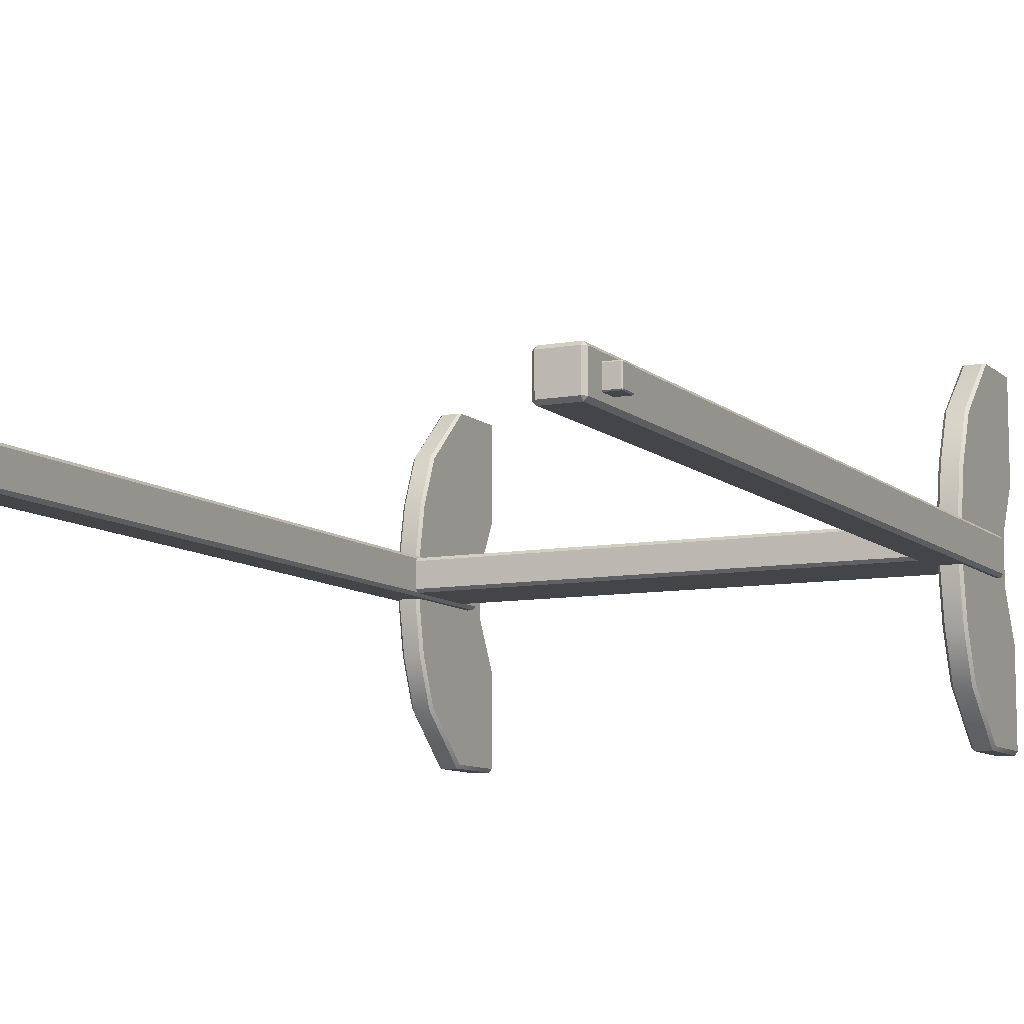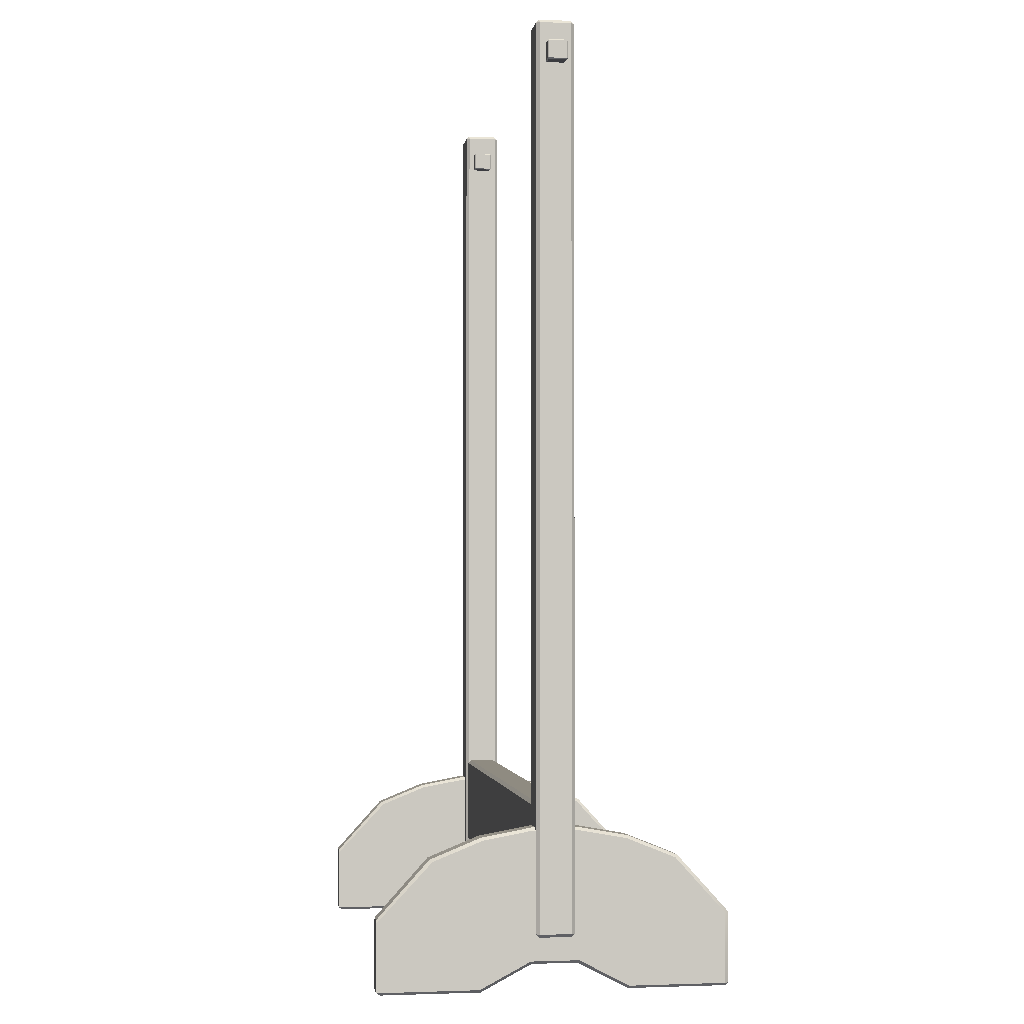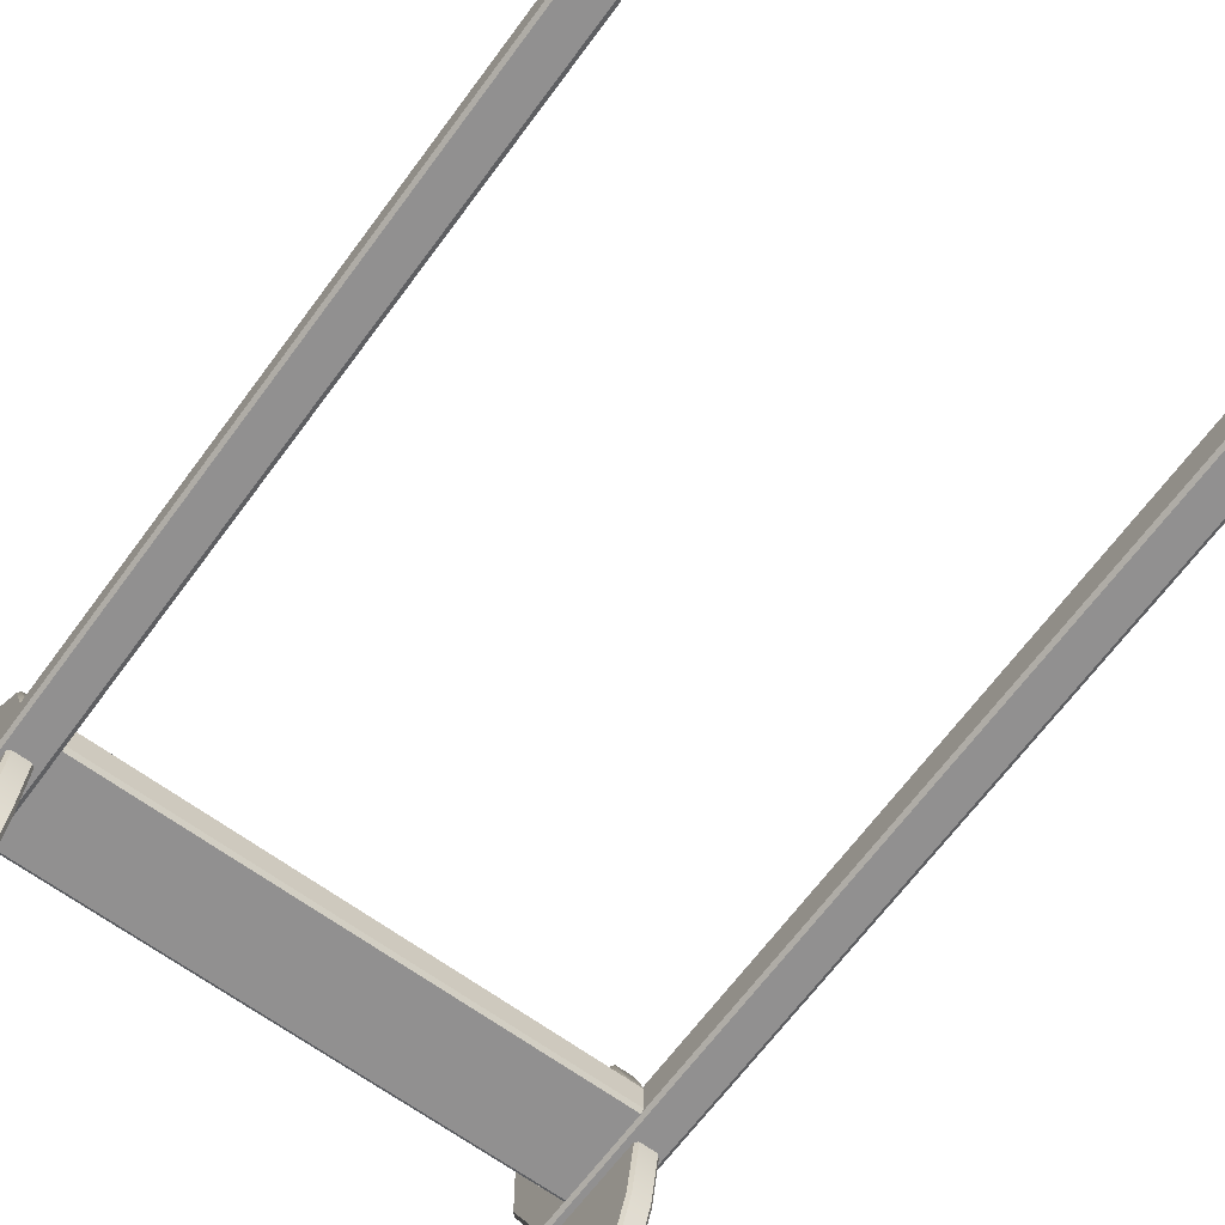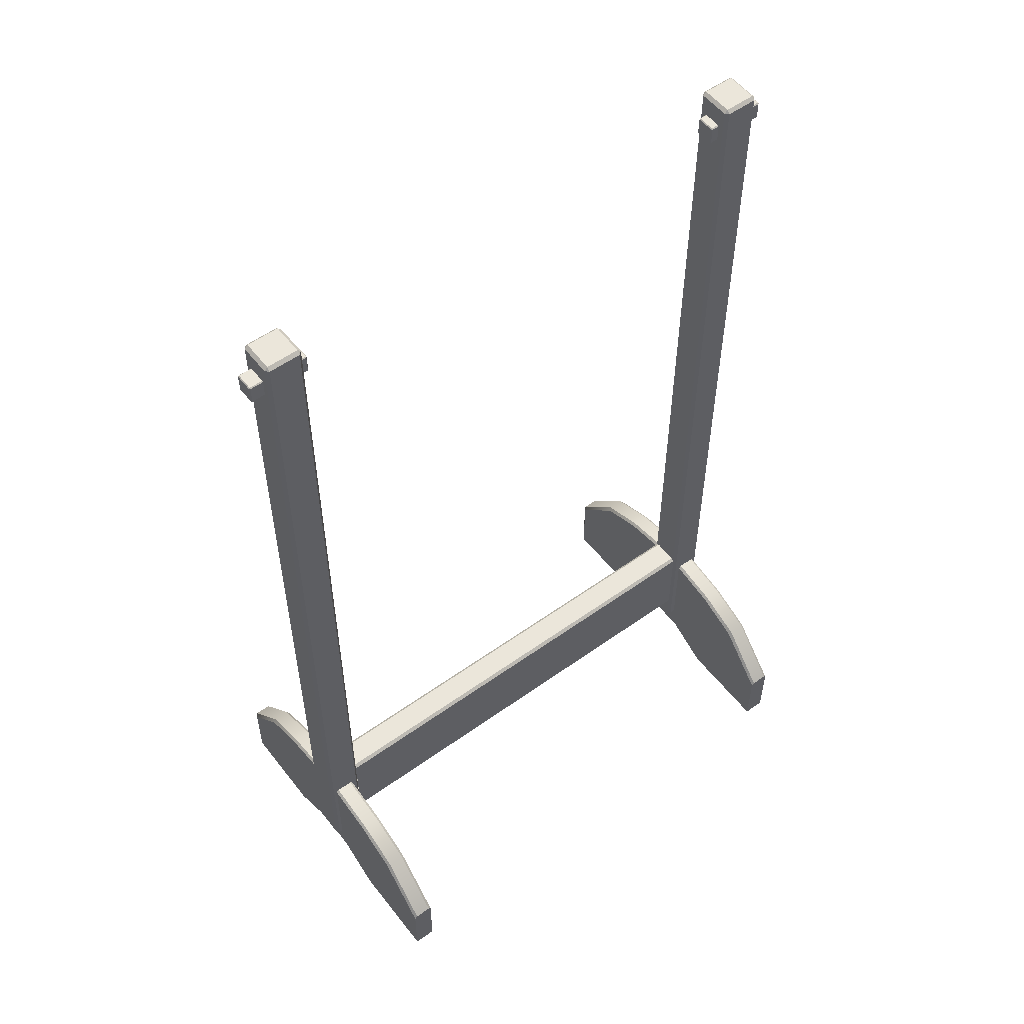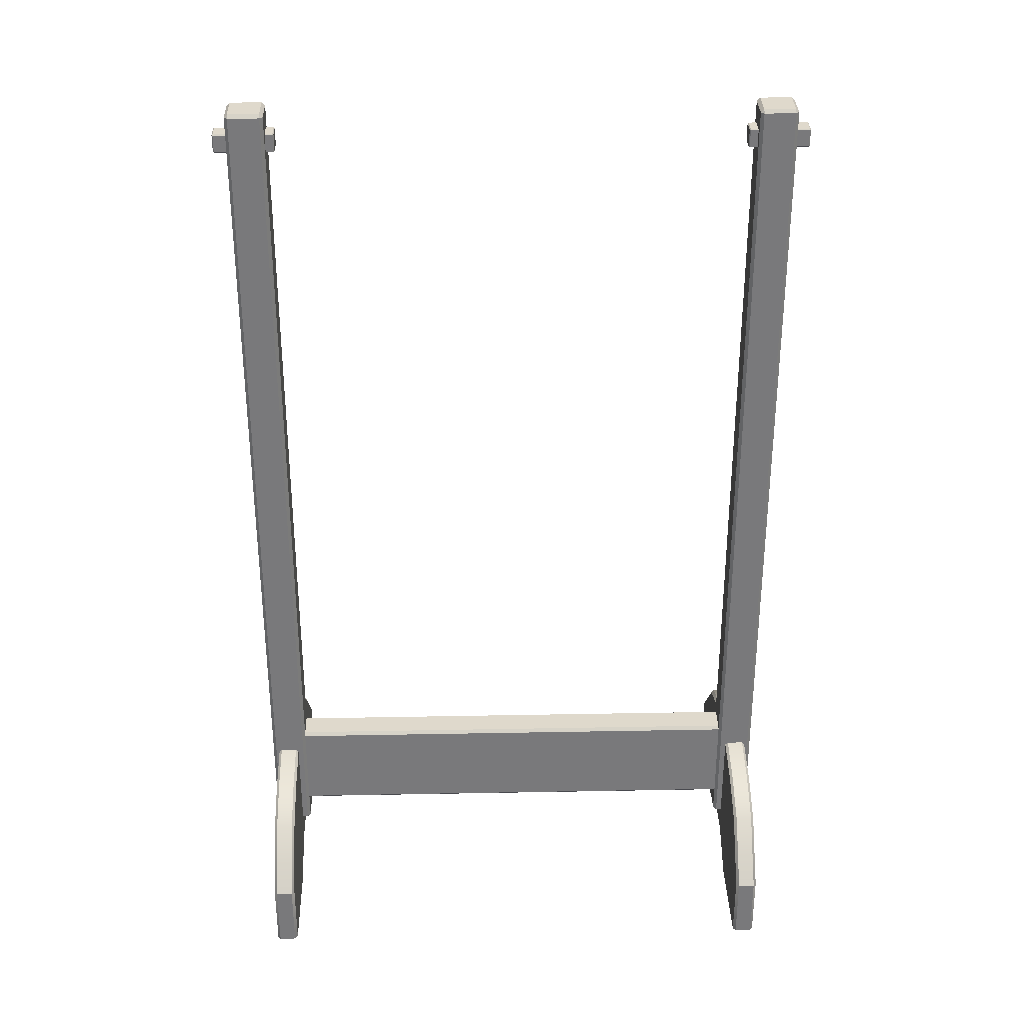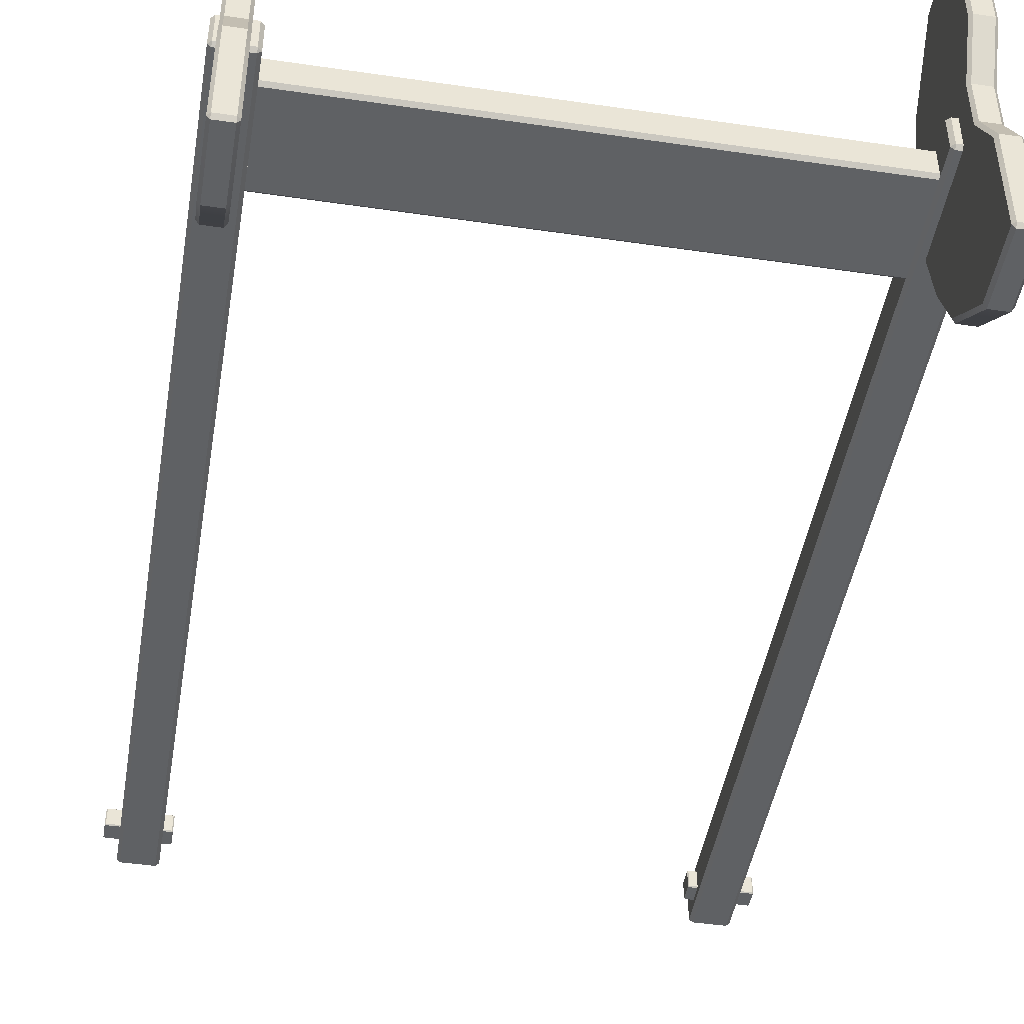
<metadata>
{"format":"obj","ext":"obj","renderer":"f3d","projection":"perspective","resolution":1024,"background":"white","views":[{"elev":-9.1,"azim":-153.9,"up":"+Z"},{"elev":-2.1,"azim":81.3,"up":"+Y"},{"elev":-65.8,"azim":143.7,"up":"+Z"},{"elev":54.7,"azim":-37.2,"up":"+Y"},{"elev":32.3,"azim":178.5,"up":"+Y"},{"elev":-46.3,"azim":-9.5,"up":"+Z"}]}
</metadata>
<code>
v 45.1 137.8 1.324
v 44.95 137.7 1.324
v 44.95 137.8 1.471
v 35.98 137.7 1.324
v 35.83 137.8 1.324
v 35.98 137.8 1.471
v 44.95 140.6 1.324
v 45.1 140.5 1.324
v 44.95 140.5 1.471
v 35.83 140.5 1.324
v 35.98 140.6 1.324
v 35.98 140.5 1.471
v 44.95 140.5 -1.471
v 45.1 140.5 -1.324
v 44.95 140.6 -1.324
v 35.83 140.5 -1.324
v 35.98 140.5 -1.471
v 35.98 140.6 -1.324
v 44.95 137.7 -1.324
v 45.1 137.8 -1.324
v 44.95 137.8 -1.471
v 35.83 137.8 -1.324
v 35.98 137.7 -1.324
v 35.98 137.8 -1.471
v -45.1 137.8 1.324
v -44.95 137.7 1.324
v -44.95 137.8 1.471
v -35.98 137.7 1.324
v -35.83 137.8 1.324
v -35.98 137.8 1.471
v -44.95 140.6 1.324
v -45.1 140.5 1.324
v -44.95 140.5 1.471
v -35.83 140.5 1.324
v -35.98 140.6 1.324
v -35.98 140.5 1.471
v -44.95 140.5 -1.471
v -45.1 140.5 -1.324
v -44.95 140.6 -1.324
v -35.83 140.5 -1.324
v -35.98 140.5 -1.471
v -35.98 140.6 -1.324
v -44.95 137.7 -1.324
v -45.1 137.8 -1.324
v -44.95 137.8 -1.471
v -35.83 137.8 -1.324
v -35.98 137.7 -1.324
v -35.98 137.8 -1.471
v -41.49 0 25.81
v -41.91 0.4251 26.37
v -38.51 0.4251 26.37
v -38.93 0 25.81
v -41.49 0 -25.81
v -41.91 0.4251 -25.81
v -41.49 0.4251 -26.37
v -38.51 0.4251 -25.81
v -38.93 0 -25.81
v -38.93 0.4251 -26.37
v -41.91 10.51 26.37
v -41.49 10.94 26.37
v -41.91 19.2 18.2
v -41.49 19.53 18.58
v -38.93 10.94 26.37
v -38.51 10.51 26.37
v -38.93 19.53 18.58
v -38.51 19.2 18.2
v -41.49 10.94 -26.37
v -41.91 10.81 -25.81
v -38.51 10.81 -25.81
v -38.93 10.94 -26.37
v -41.91 0.4251 -18.58
v -41.49 0 -18.58
v -38.51 0.4251 -18.58
v -38.93 0 -18.58
v -41.49 3.952 3.441
v -41.91 4.377 3.614
v -41.91 0.4251 11.18
v -41.49 0 11.01
v -38.51 23.52 3.375
v -38.93 23.95 3.441
v -38.93 23.95 -3.441
v -38.51 23.52 -3.375
v -41.49 23.95 3.441
v -41.91 23.52 3.375
v -41.49 23.95 -3.441
v -41.91 23.52 -3.375
v -41.91 22.18 -10.81
v -41.49 22.58 -11.01
v -38.51 22.18 -10.81
v -38.93 22.58 -11.01
v -38.93 3.952 3.441
v -38.51 4.377 3.614
v -38.51 4.377 -3.614
v -38.93 3.952 -3.441
v -41.49 3.952 -3.441
v -41.91 4.377 -3.614
v -41.91 0.4251 -11.18
v -41.49 0 -11.01
v -41.49 19.53 -18.58
v -41.91 19.2 -18.2
v -38.51 19.2 -18.2
v -38.93 19.53 -18.58
v -38.93 0 -11.01
v -38.51 0.4251 -11.18
v -41.49 0 18.58
v -41.91 0.4251 18.58
v -41.91 22.18 10.81
v -41.49 22.58 11.01
v -38.51 22.18 10.81
v -38.93 22.58 11.01
v -38.51 0.4251 18.58
v -38.93 0 18.58
v -38.93 0 11.01
v -38.51 0.4251 11.18
v 41.49 0 25.81
v 41.91 0.4251 26.37
v 38.51 0.4251 26.37
v 38.93 0 25.81
v 41.49 0 -25.81
v 41.91 0.4251 -25.81
v 41.49 0.4251 -26.37
v 38.51 0.4251 -25.81
v 38.93 0 -25.81
v 38.93 0.4251 -26.37
v 41.91 10.51 26.37
v 41.49 10.94 26.37
v 41.91 19.2 18.2
v 41.49 19.53 18.58
v 38.93 10.94 26.37
v 38.51 10.51 26.37
v 38.93 19.53 18.58
v 38.51 19.2 18.2
v 41.49 10.94 -26.37
v 41.91 10.81 -25.81
v 38.51 10.81 -25.81
v 38.93 10.94 -26.37
v 41.91 0.4251 -18.58
v 41.49 0 -18.58
v 38.51 0.4251 -18.58
v 38.93 0 -18.58
v 41.49 3.952 3.441
v 41.91 4.377 3.614
v 41.91 0.4251 11.18
v 41.49 0 11.01
v 38.51 23.52 3.375
v 38.93 23.95 3.441
v 38.93 23.95 -3.441
v 38.51 23.52 -3.375
v 41.49 23.95 3.441
v 41.91 23.52 3.375
v 41.49 23.95 -3.441
v 41.91 23.52 -3.375
v 41.91 22.18 -10.81
v 41.49 22.58 -11.01
v 38.51 22.18 -10.81
v 38.93 22.58 -11.01
v 38.93 3.952 3.441
v 38.51 4.377 3.614
v 38.51 4.377 -3.614
v 38.93 3.952 -3.441
v 41.49 3.952 -3.441
v 41.91 4.377 -3.614
v 41.91 0.4251 -11.18
v 41.49 0 -11.01
v 41.49 19.53 -18.58
v 41.91 19.2 -18.2
v 38.51 19.2 -18.2
v 38.93 19.53 -18.58
v 38.93 0 -11.01
v 38.51 0.4251 -11.18
v 41.49 0 18.58
v 41.91 0.4251 18.58
v 41.91 22.18 10.81
v 41.49 22.58 11.01
v 38.51 22.18 10.81
v 38.93 22.58 11.01
v 38.51 0.4251 18.58
v 38.93 0 18.58
v 38.93 0 11.01
v 38.51 0.4251 11.18
v -37.16 12.35 1.996
v -37.16 12.85 2.495
v 37.16 12.85 2.495
v 37.16 12.35 1.996
v -37.16 26.71 2.495
v -37.16 27.21 1.996
v 37.16 27.21 1.996
v 37.16 26.71 2.495
v -37.16 27.21 -1.996
v -37.16 26.71 -2.495
v 37.16 26.71 -2.495
v 37.16 27.21 -1.996
v -37.16 12.85 -2.495
v -37.16 12.35 -1.996
v 37.16 12.35 -1.996
v 37.16 12.85 -2.495
v -42.94 8.415 2.394
v -42.44 7.916 2.394
v -42.44 8.415 2.893
v -37.66 7.916 2.394
v -37.16 8.415 2.394
v -37.66 8.415 2.893
v -42.44 144.2 2.394
v -42.94 143.7 2.394
v -42.44 143.7 2.893
v -37.16 143.7 2.394
v -37.66 144.2 2.394
v -37.66 143.7 2.893
v -42.44 143.7 -2.893
v -42.94 143.7 -2.394
v -42.44 144.2 -2.394
v -37.16 143.7 -2.394
v -37.66 143.7 -2.893
v -37.66 144.2 -2.394
v -42.44 7.916 -2.394
v -42.94 8.415 -2.394
v -42.44 8.415 -2.893
v -37.16 8.415 -2.394
v -37.66 7.916 -2.394
v -37.66 8.415 -2.893
v 42.44 7.916 2.394
v 42.94 8.415 2.394
v 42.44 8.415 2.893
v 37.16 8.415 2.394
v 37.66 7.916 2.394
v 37.66 8.415 2.893
v 42.94 143.7 2.394
v 42.44 144.2 2.394
v 42.44 143.7 2.893
v 37.66 144.2 2.394
v 37.16 143.7 2.394
v 37.66 143.7 2.893
v 42.94 143.7 -2.394
v 42.44 143.7 -2.893
v 42.44 144.2 -2.394
v 37.66 143.7 -2.893
v 37.16 143.7 -2.394
v 37.66 144.2 -2.394
v 42.94 8.415 -2.394
v 42.44 7.916 -2.394
v 42.44 8.415 -2.893
v 37.66 7.916 -2.394
v 37.16 8.415 -2.394
v 37.66 8.415 -2.893
f 19 2 4 23
f 6 3 9 12
f 8 1 20 14
f 22 5 10 16
f 11 7 15 18
f 17 13 21 24
f 2 19 20 1
f 3 6 4 2
f 1 8 9 3
f 5 22 23 4
f 6 12 10 5
f 8 14 15 7
f 7 11 12 9
f 11 18 16 10
f 14 20 21 13
f 13 17 18 15
f 17 24 22 16
f 19 23 24 21
f 1 3 2
f 4 6 5
f 7 9 8
f 10 12 11
f 13 15 14
f 16 18 17
f 19 21 20
f 22 24 23
f 43 47 28 26
f 30 36 33 27
f 32 38 44 25
f 46 40 34 29
f 35 42 39 31
f 41 48 45 37
f 26 25 44 43
f 27 26 28 30
f 25 27 33 32
f 29 28 47 46
f 30 29 34 36
f 32 31 39 38
f 31 33 36 35
f 35 34 40 42
f 38 37 45 44
f 37 39 42 41
f 41 40 46 48
f 43 45 48 47
f 25 26 27
f 28 29 30
f 31 32 33
f 34 35 36
f 37 38 39
f 40 41 42
f 43 44 45
f 46 47 48
f 49 50 106 105
f 50 49 52 51
f 51 52 112 111
f 54 53 72 71
f 55 54 68 67
f 53 55 58 57
f 57 56 73 74
f 56 58 70 69
f 59 60 62 61
f 61 62 108 107
f 63 64 66 65
f 65 66 109 110
f 67 68 100 99
f 69 70 102 101
f 71 72 98 97
f 74 73 104 103
f 75 76 96 95
f 76 75 78 77
f 77 78 105 106
f 79 80 110 109
f 80 79 82 81
f 81 82 89 90
f 83 84 107 108
f 84 83 85 86
f 86 85 88 87
f 87 88 99 100
f 90 89 101 102
f 91 92 114 113
f 92 91 94 93
f 93 94 103 104
f 95 96 97 98
f 111 112 113 114
f 50 51 64 63 60 59
f 99 102 70 67
f 73 56 69 101
f 68 54 71 100
f 107 77 106 61
f 110 108 62 65
f 114 109 66 111
f 105 78 113 112
f 81 85 83 80
f 92 93 82 79
f 75 95 94 91
f 86 96 76 84
f 87 97 96 86
f 90 88 85 81
f 93 104 89 82
f 95 98 103 94
f 61 106 50 59
f 62 60 63 65
f 51 111 66 64
f 105 112 52 49
f 100 71 97 87
f 103 98 72 74
f 89 104 73 101
f 102 99 88 90
f 84 76 77 107
f 113 78 75 91
f 92 79 109 114
f 80 83 108 110
f 70 58 55 67
f 72 53 57 74
f 53 54 55
f 56 57 58
f 115 171 172 116
f 116 117 118 115
f 117 177 178 118
f 120 137 138 119
f 121 133 134 120
f 119 123 124 121
f 123 140 139 122
f 122 135 136 124
f 125 127 128 126
f 127 173 174 128
f 129 131 132 130
f 131 176 175 132
f 133 165 166 134
f 135 167 168 136
f 137 163 164 138
f 140 169 170 139
f 141 161 162 142
f 142 143 144 141
f 143 172 171 144
f 145 175 176 146
f 146 147 148 145
f 147 156 155 148
f 149 174 173 150
f 150 152 151 149
f 152 153 154 151
f 153 166 165 154
f 156 168 167 155
f 157 179 180 158
f 158 159 160 157
f 159 170 169 160
f 161 164 163 162
f 177 180 179 178
f 116 125 126 129 130 117
f 165 133 136 168
f 139 167 135 122
f 134 166 137 120
f 173 127 172 143
f 176 131 128 174
f 180 177 132 175
f 171 178 179 144
f 147 146 149 151
f 158 145 148 159
f 141 157 160 161
f 152 150 142 162
f 153 152 162 163
f 156 147 151 154
f 159 148 155 170
f 161 160 169 164
f 127 125 116 172
f 128 131 129 126
f 117 130 132 177
f 171 115 118 178
f 166 153 163 137
f 169 140 138 164
f 155 167 139 170
f 168 156 154 165
f 150 173 143 142
f 179 157 141 144
f 158 180 175 145
f 146 176 174 149
f 136 133 121 124
f 138 140 123 119
f 119 121 120
f 122 124 123
f 182 183 188 185
f 186 187 192 189
f 190 191 196 193
f 194 195 184 181
f 215 219 200 198
f 202 208 205 199
f 204 210 216 197
f 218 212 206 201
f 207 214 211 203
f 213 220 217 209
f 239 233 227 222
f 229 232 226 223
f 225 242 240 221
f 231 237 243 224
f 235 238 230 228
f 241 244 236 234
f 182 181 184 183
f 186 185 188 187
f 190 189 192 191
f 194 193 196 195
f 198 197 216 215
f 199 198 200 202
f 197 199 205 204
f 201 200 219 218
f 202 201 206 208
f 204 203 211 210
f 203 205 208 207
f 207 206 212 214
f 210 209 217 216
f 209 211 214 213
f 213 212 218 220
f 215 217 220 219
f 222 221 240 239
f 223 222 227 229
f 221 223 226 225
f 225 224 243 242
f 224 226 232 231
f 228 227 233 235
f 229 228 230 232
f 231 230 238 237
f 234 233 239 241
f 235 234 236 238
f 237 236 244 243
f 241 240 242 244
f 197 198 199
f 200 201 202
f 203 204 205
f 206 207 208
f 209 210 211
f 212 213 214
f 215 216 217
f 218 219 220
f 221 222 223
f 224 225 226
f 227 228 229
f 230 231 232
f 233 234 235
f 236 237 238
f 239 240 241
f 242 243 244

</code>
